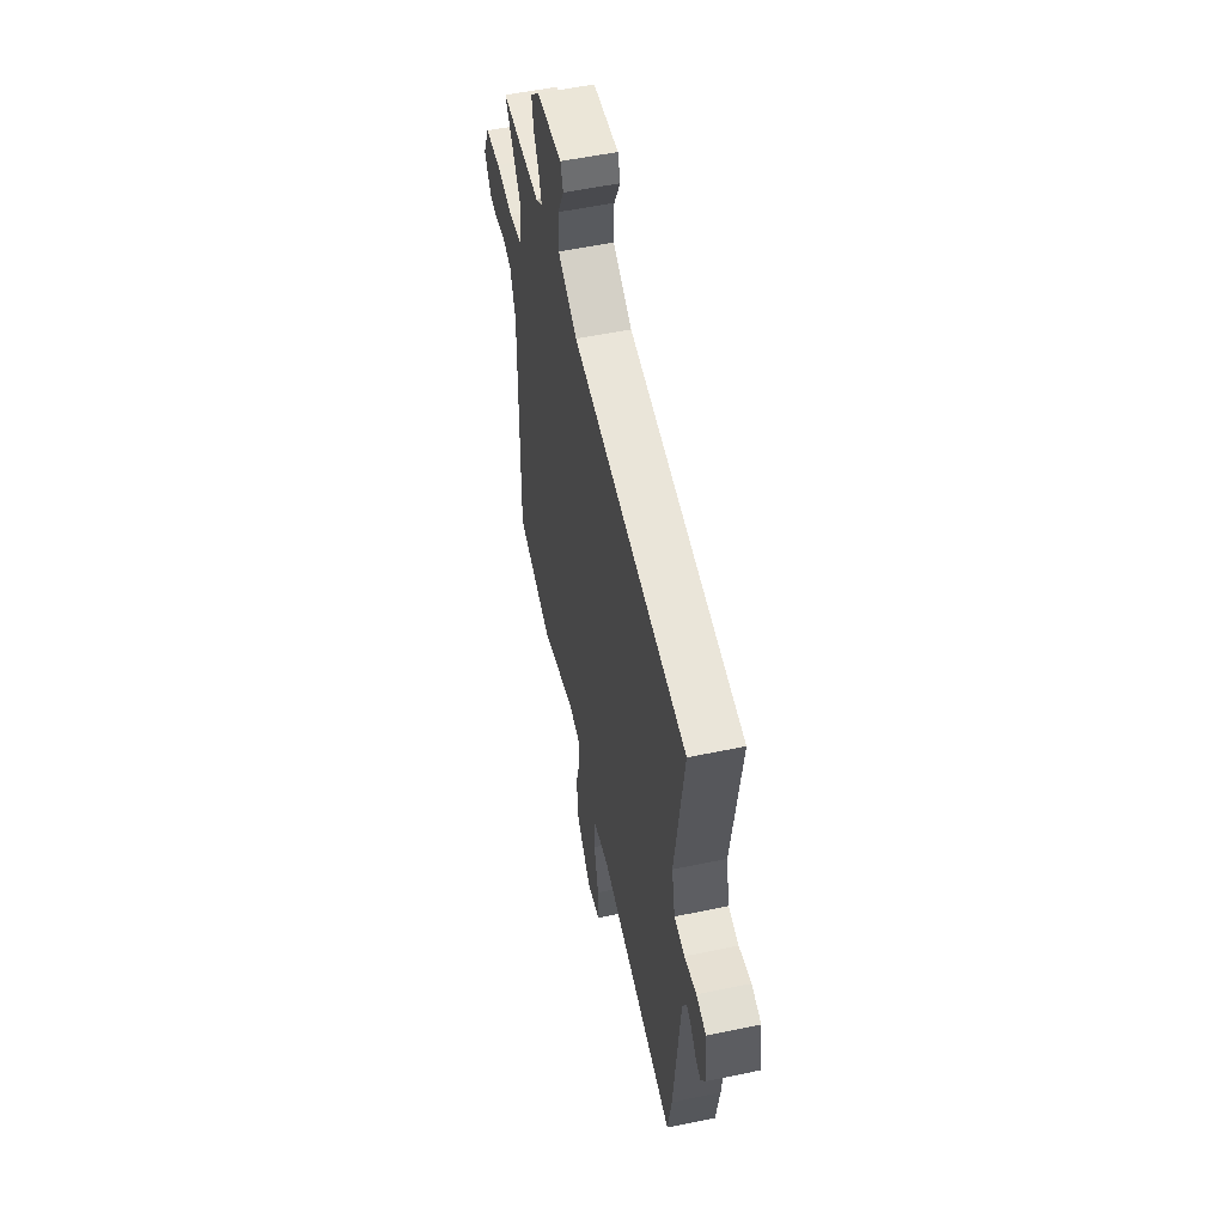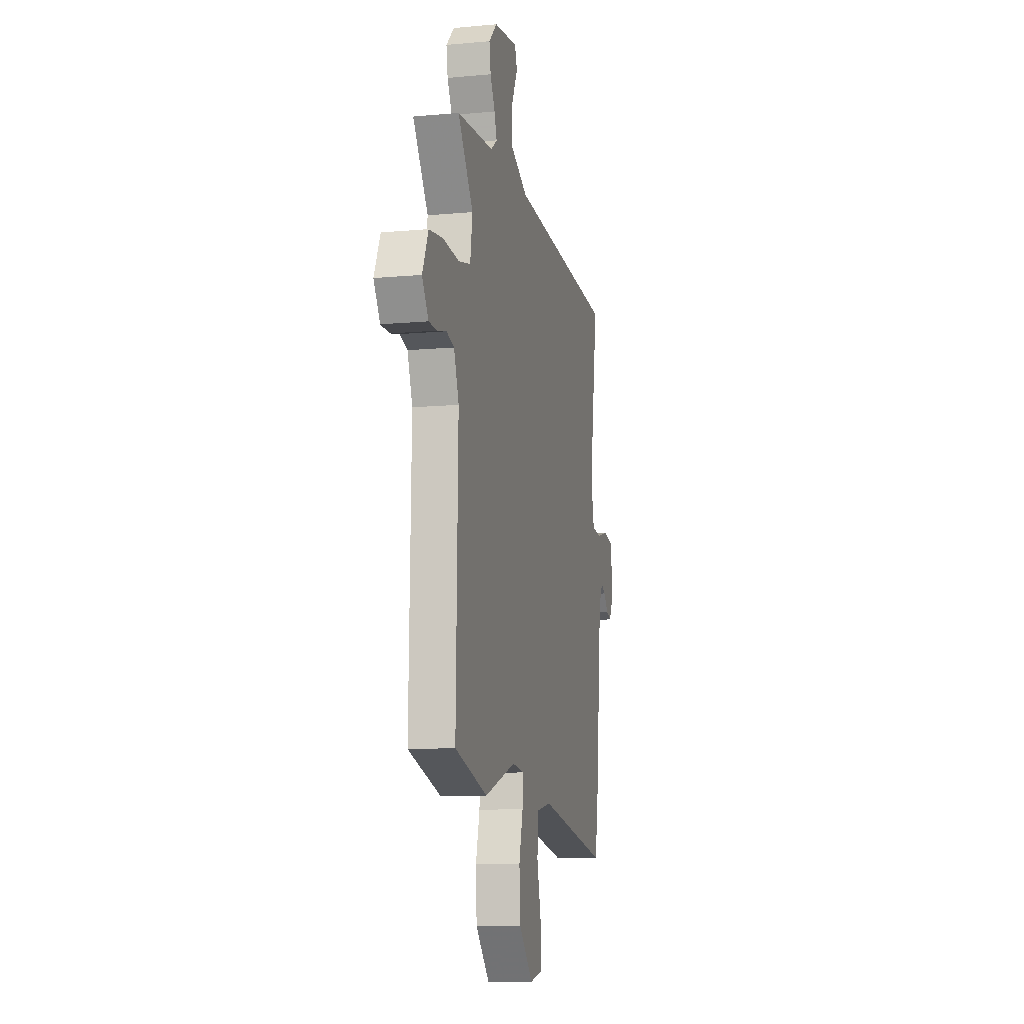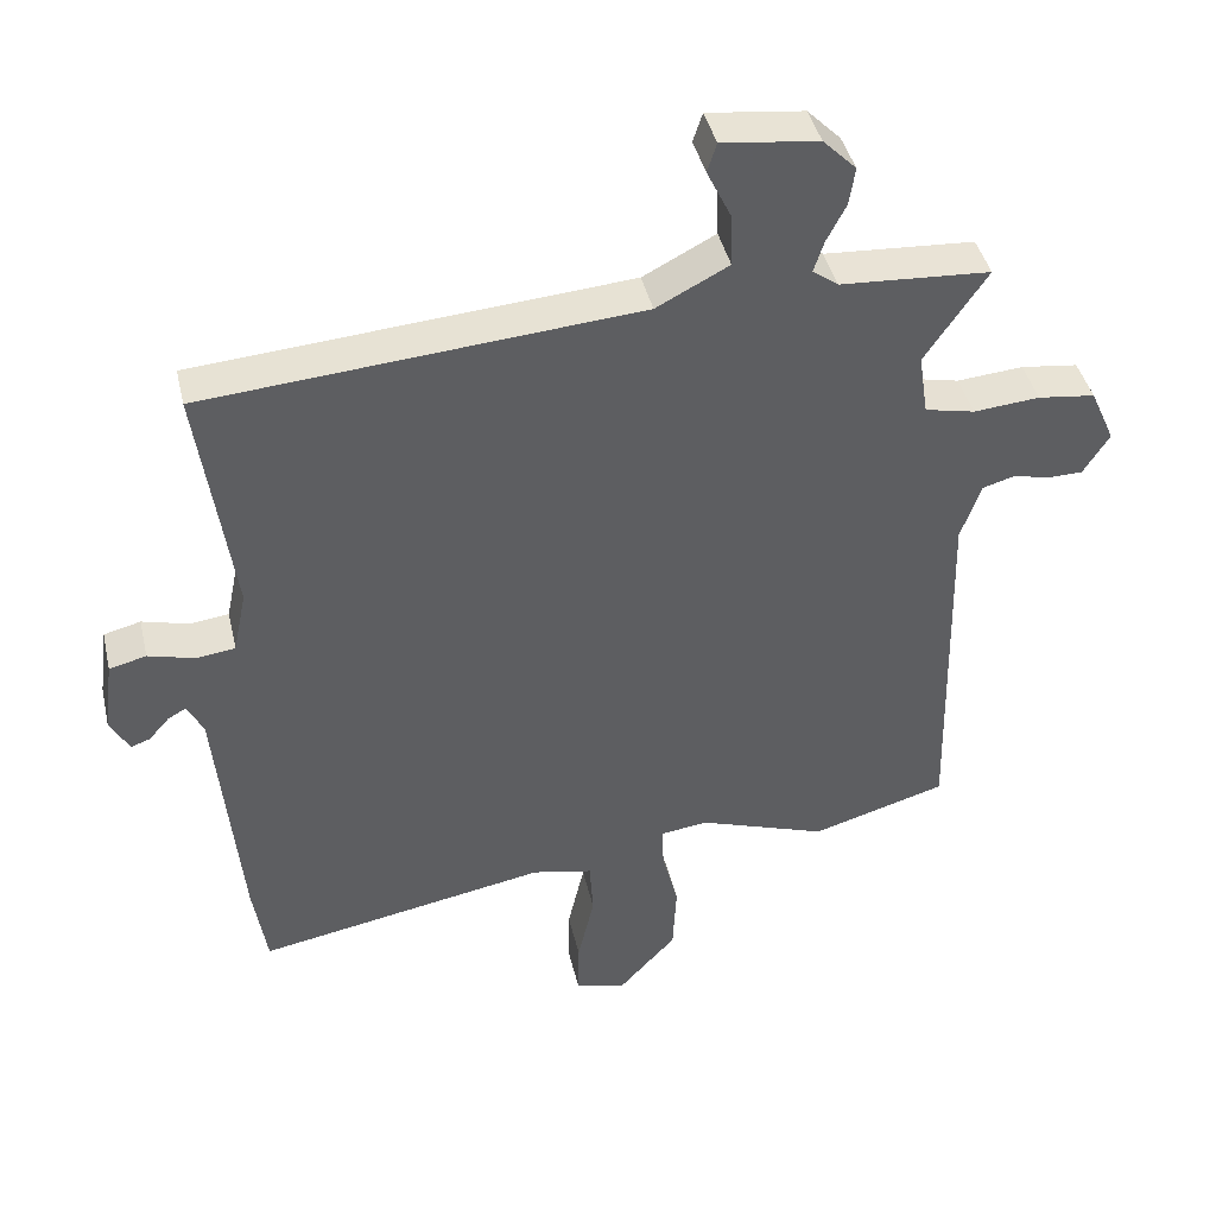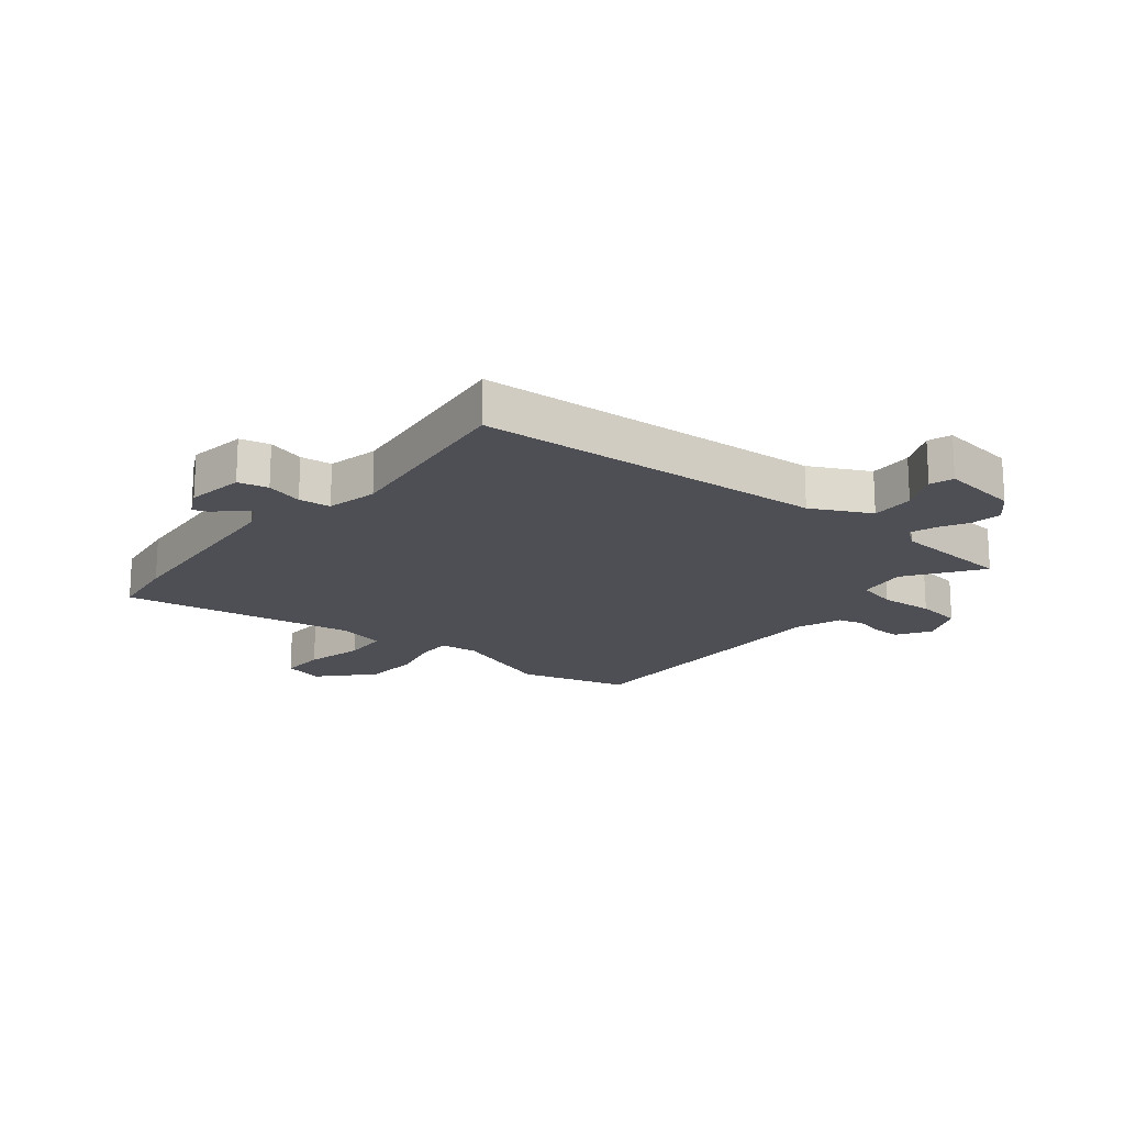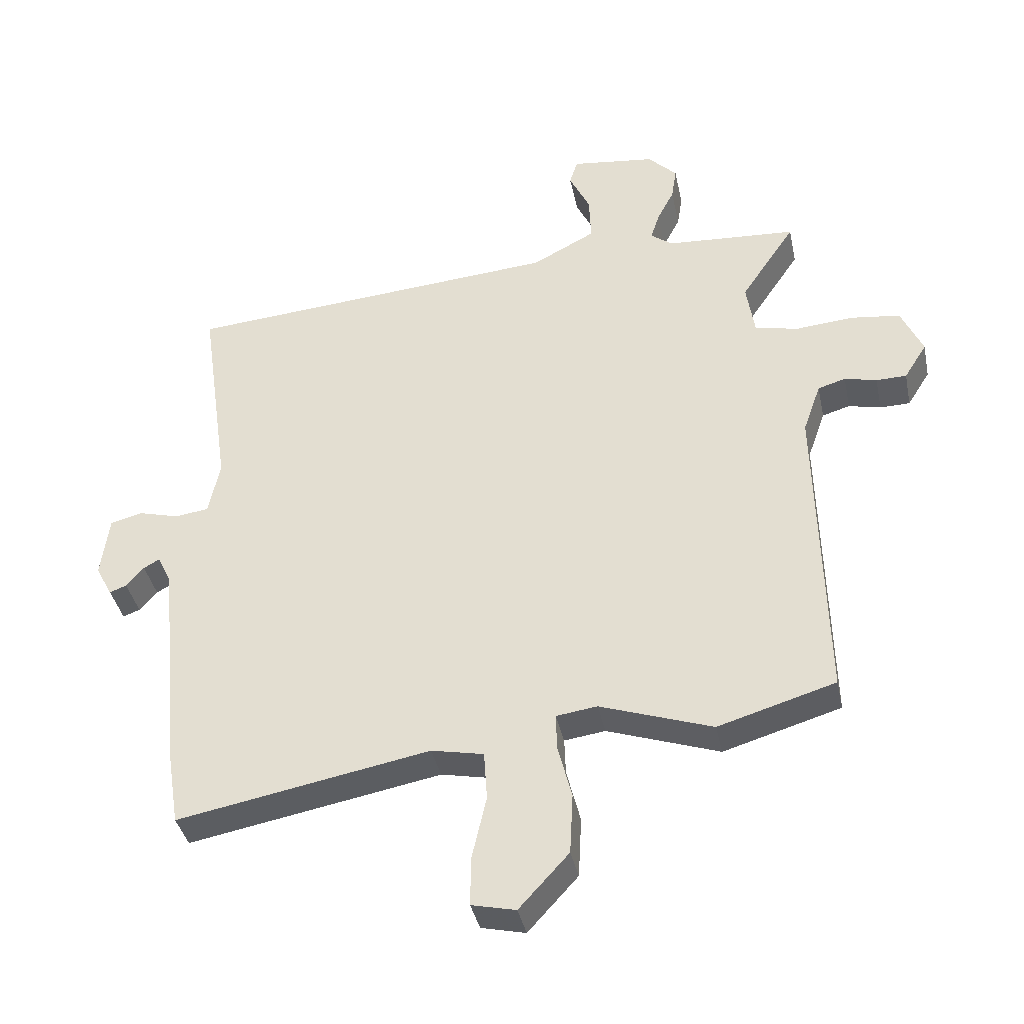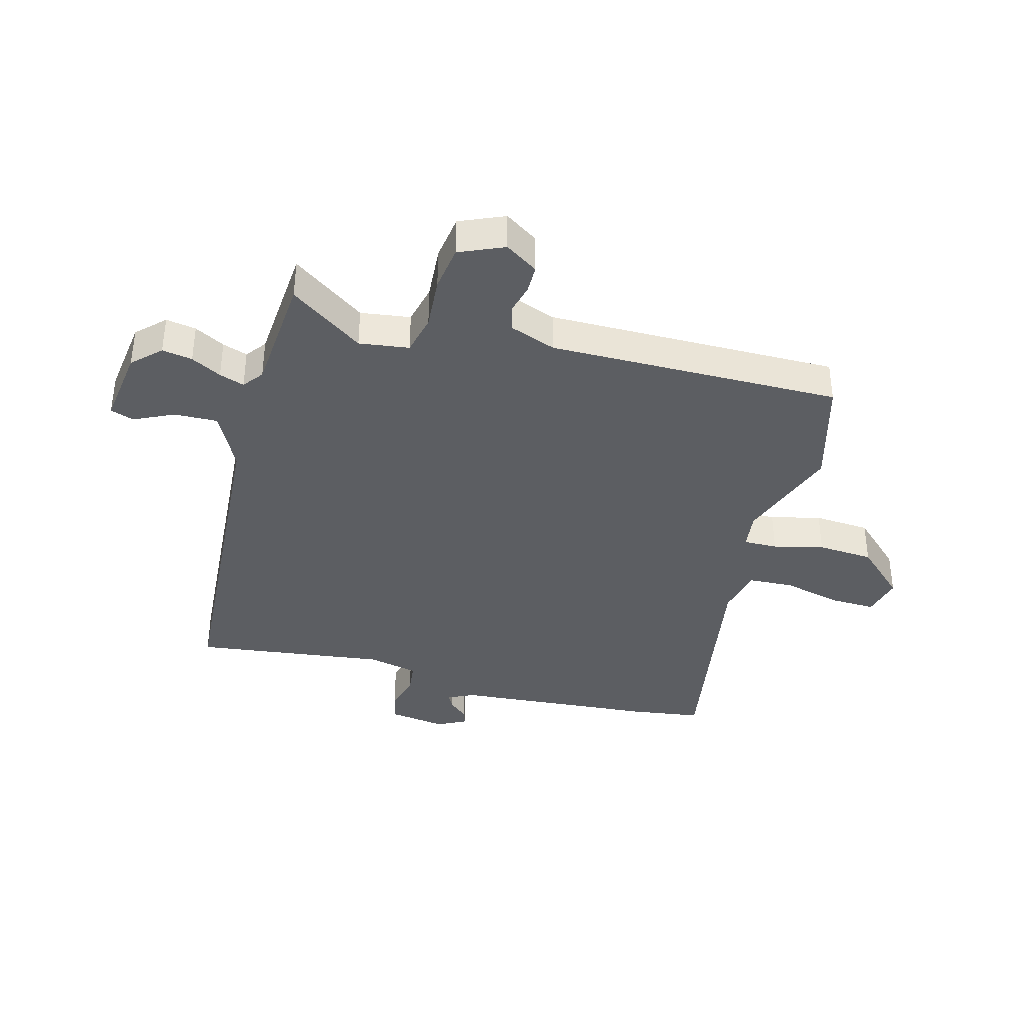
<metadata>
{"format":"obj","ext":"obj","renderer":"f3d","projection":"perspective","resolution":1024,"background":"white","views":[{"elev":54.6,"azim":-102.5,"up":"+Z"},{"elev":-10.4,"azim":103.1,"up":"+Z"},{"elev":41.8,"azim":-12.9,"up":"+Z"},{"elev":-18.4,"azim":-39.9,"up":"+Y"},{"elev":-38.2,"azim":11.7,"up":"+Z"},{"elev":-37.9,"azim":74.1,"up":"+Y"}]}
</metadata>
<code>
v 0.536 0.07 0.455
v 0.45 0.07 0.328
v 0.463 0.07 0.243
v 0.532 0.07 0.228
v 0.623 0.07 0.236
v 0.702 0.07 0.226
v 0.736 0.07 0.15
v 0.7 0.07 0.093
v 0.652 0.07 0.092
v 0.601 0.07 0.104
v 0.557 0.07 0.091
v 0.529 0.07 0.012
v 0.54 0.07 -0.488
v 0.354 0.07 -0.543
v 0.176 0.07 -0.482
v 0.111 0.07 -0.491
v 0.113 0.07 -0.549
v 0.135 0.07 -0.635
v 0.13 0.07 -0.731
v 0.051 0.07 -0.817
v -0.019 0.07 -0.801
v -0.018 0.07 -0.723
v 0.005 0.07 -0.623
v 0 0.07 -0.545
v -0.083 0.07 -0.528
v -0.484 0.07 -0.602
v -0.503 0.07 -0.482
v -0.536 0.07 -0.134
v -0.558 0.07 -0.09
v -0.583 0.07 -0.104
v -0.611 0.07 -0.136
v -0.638 0.07 -0.146
v -0.664 0.07 -0.097
v -0.651 0.07 0.002
v -0.6 0.07 0.015
v -0.536 0.07 -0.002
v -0.482 0.07 0.005
v -0.464 0.07 0.092
v -0.511 0.07 0.421
v 0.087 0.07 0.469
v 0.187 0.07 0.521
v 0.184 0.07 0.595
v 0.151 0.07 0.663
v 0.164 0.07 0.703
v 0.297 0.07 0.687
v 0.343 0.07 0.641
v 0.335 0.07 0.589
v 0.308 0.07 0.537
v 0.294 0.07 0.494
v 0.329 0.07 0.468
v 0.536 0 0.455
v 0.45 0 0.328
v 0.463 0 0.243
v 0.532 0 0.228
v 0.623 0 0.236
v 0.702 0 0.226
v 0.736 0 0.15
v 0.7 0 0.093
v 0.652 0 0.092
v 0.601 0 0.104
v 0.557 0 0.091
v 0.529 0 0.012
v 0.54 0 -0.488
v 0.354 0 -0.543
v 0.176 0 -0.482
v 0.111 0 -0.491
v 0.113 0 -0.549
v 0.135 0 -0.635
v 0.13 0 -0.731
v 0.051 0 -0.817
v -0.019 0 -0.801
v -0.018 0 -0.723
v 0.005 0 -0.623
v 0 0 -0.545
v -0.083 0 -0.528
v -0.484 0 -0.602
v -0.503 0 -0.482
v -0.536 0 -0.134
v -0.558 0 -0.09
v -0.583 0 -0.104
v -0.611 0 -0.136
v -0.638 0 -0.146
v -0.664 0 -0.097
v -0.651 0 0.002
v -0.6 0 0.015
v -0.536 0 -0.002
v -0.482 0 0.005
v -0.464 0 0.092
v -0.511 0 0.421
v 0.087 0 0.469
v 0.187 0 0.521
v 0.184 0 0.595
v 0.151 0 0.663
v 0.164 0 0.703
v 0.297 0 0.687
v 0.343 0 0.641
v 0.335 0 0.589
v 0.308 0 0.537
v 0.294 0 0.494
v 0.329 0 0.468
f 46 47 48
f 45 46 48
f 44 45 48
f 43 44 48
f 42 43 48
f 41 42 48 49
f 40 41 49 50
f 50 1 2
f 40 50 2
f 39 40 2
f 38 39 2
f 34 35 36
f 33 34 36
f 32 33 36
f 31 32 36
f 30 31 36
f 29 30 36 37
f 28 29 37
f 27 28 37
f 26 27 37
f 25 26 37
f 38 2 3
f 37 38 3
f 25 37 3
f 24 25 3
f 21 22 23
f 20 21 23
f 19 20 23
f 18 19 23
f 17 18 23
f 16 17 23 24
f 12 13 14 15
f 11 12 15 16
f 8 9 10
f 7 8 10
f 6 7 10
f 5 6 10
f 4 5 10
f 4 10 11
f 11 16 24
f 4 11 24
f 3 4 24
f 98 97 96
f 98 96 95
f 98 95 94
f 98 94 93
f 98 93 92
f 99 98 92 91
f 100 99 91 90
f 52 51 100
f 52 100 90
f 52 90 89
f 52 89 88
f 86 85 84
f 86 84 83
f 86 83 82
f 86 82 81
f 86 81 80
f 87 86 80 79
f 87 79 78
f 87 78 77
f 87 77 76
f 87 76 75
f 53 52 88
f 53 88 87
f 53 87 75
f 53 75 74
f 73 72 71
f 73 71 70
f 73 70 69
f 73 69 68
f 73 68 67
f 74 73 67 66
f 65 64 63 62
f 66 65 62 61
f 60 59 58
f 60 58 57
f 60 57 56
f 60 56 55
f 60 55 54
f 61 60 54
f 74 66 61
f 74 61 54
f 74 54 53
f 1 51 52 2
f 2 52 53 3
f 3 53 54 4
f 4 54 55 5
f 5 55 56 6
f 6 56 57 7
f 7 57 58 8
f 8 58 59 9
f 9 59 60 10
f 10 60 61 11
f 11 61 62 12
f 12 62 63 13
f 13 63 64 14
f 14 64 65 15
f 15 65 66 16
f 16 66 67 17
f 17 67 68 18
f 18 68 69 19
f 19 69 70 20
f 20 70 71 21
f 21 71 72 22
f 22 72 73 23
f 23 73 74 24
f 24 74 75 25
f 25 75 76 26
f 26 76 77 27
f 27 77 78 28
f 28 78 79 29
f 29 79 80 30
f 30 80 81 31
f 31 81 82 32
f 32 82 83 33
f 33 83 84 34
f 34 84 85 35
f 35 85 86 36
f 36 86 87 37
f 37 87 88 38
f 38 88 89 39
f 39 89 90 40
f 40 90 91 41
f 41 91 92 42
f 42 92 93 43
f 43 93 94 44
f 44 94 95 45
f 45 95 96 46
f 46 96 97 47
f 47 97 98 48
f 48 98 99 49
f 49 99 100 50
f 50 100 51 1

</code>
